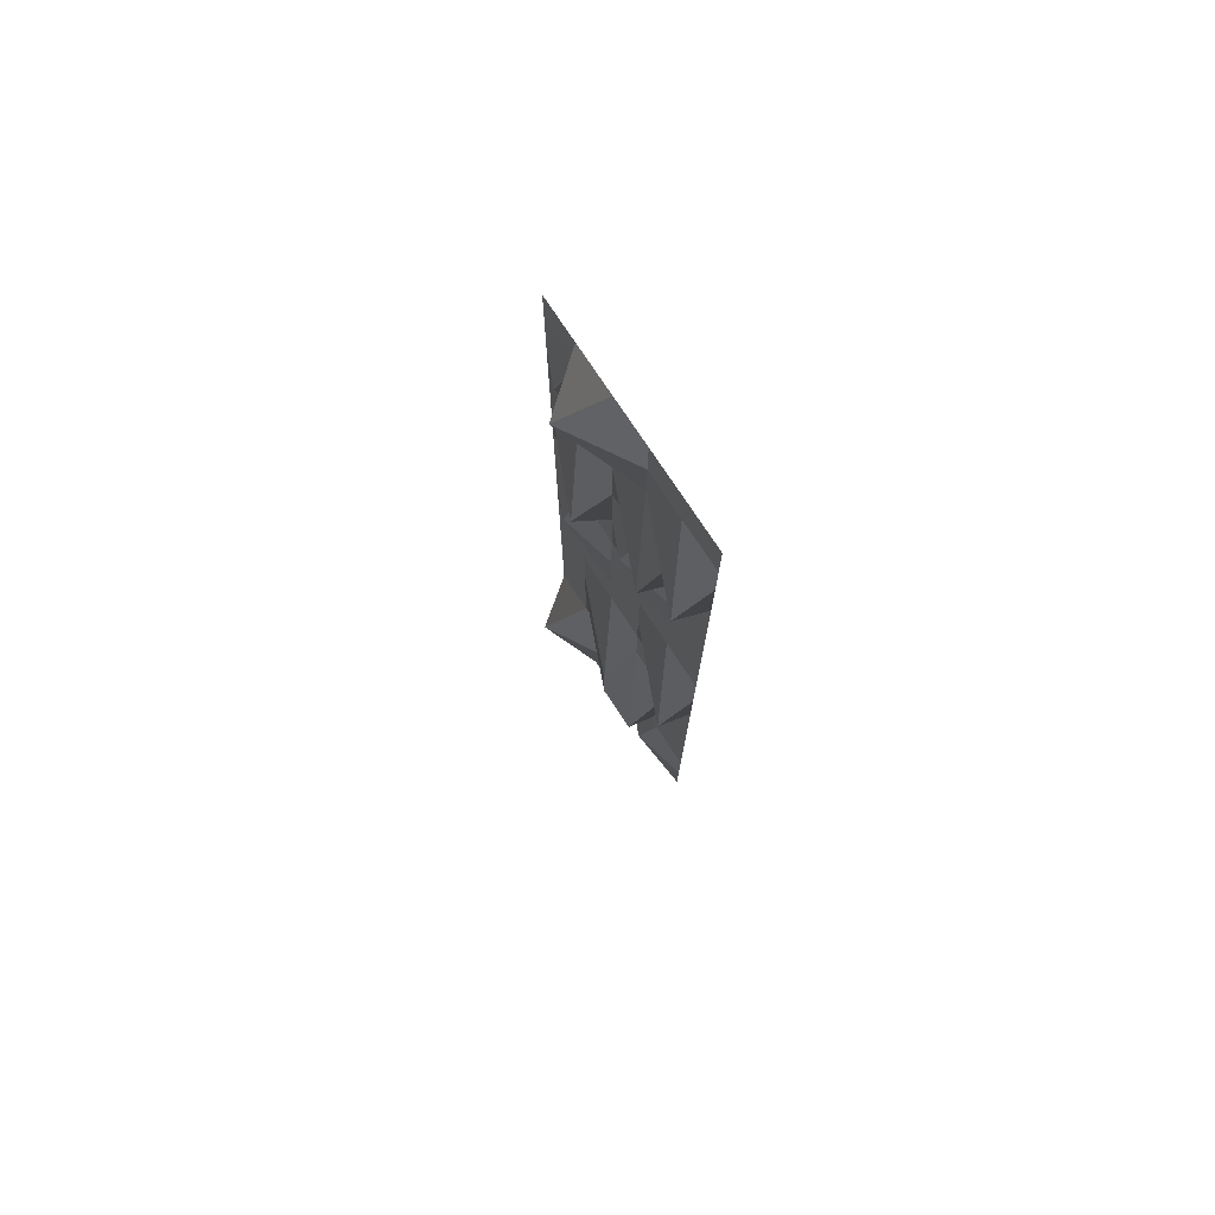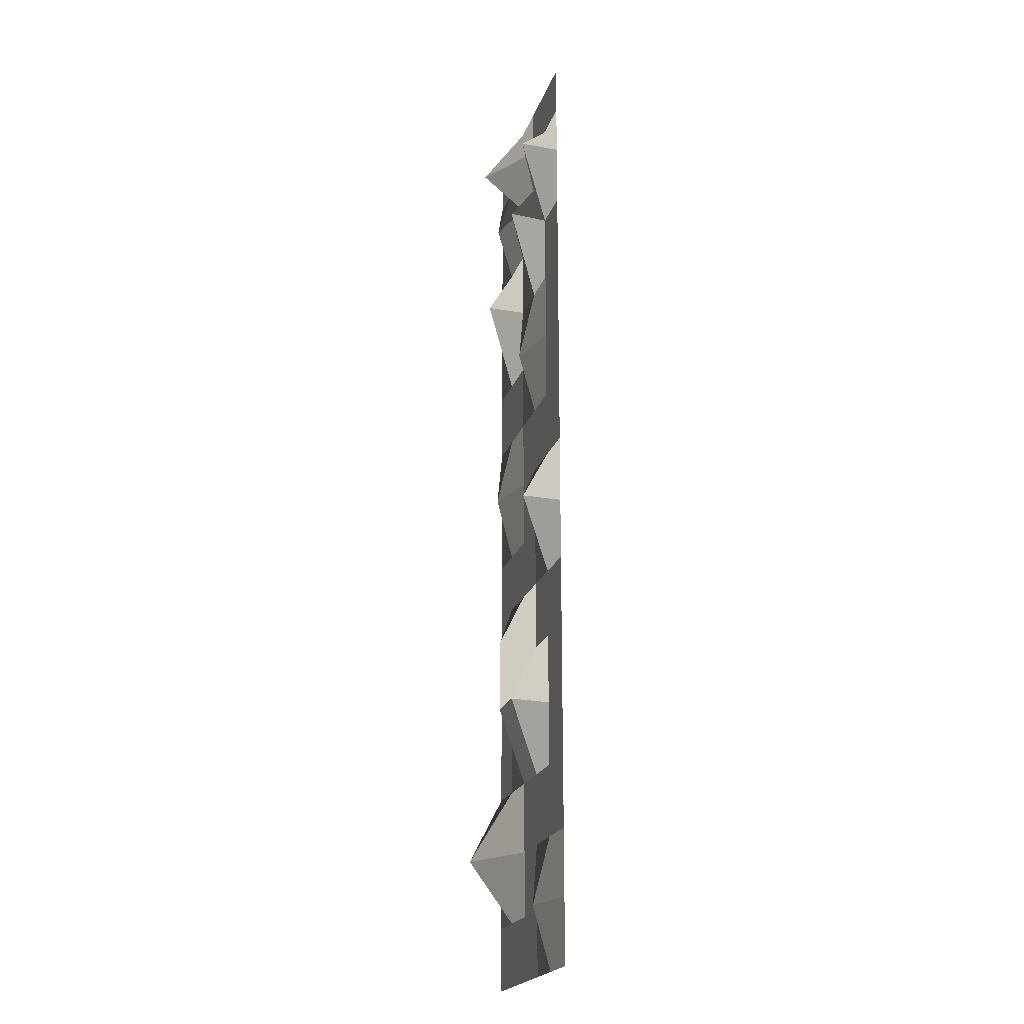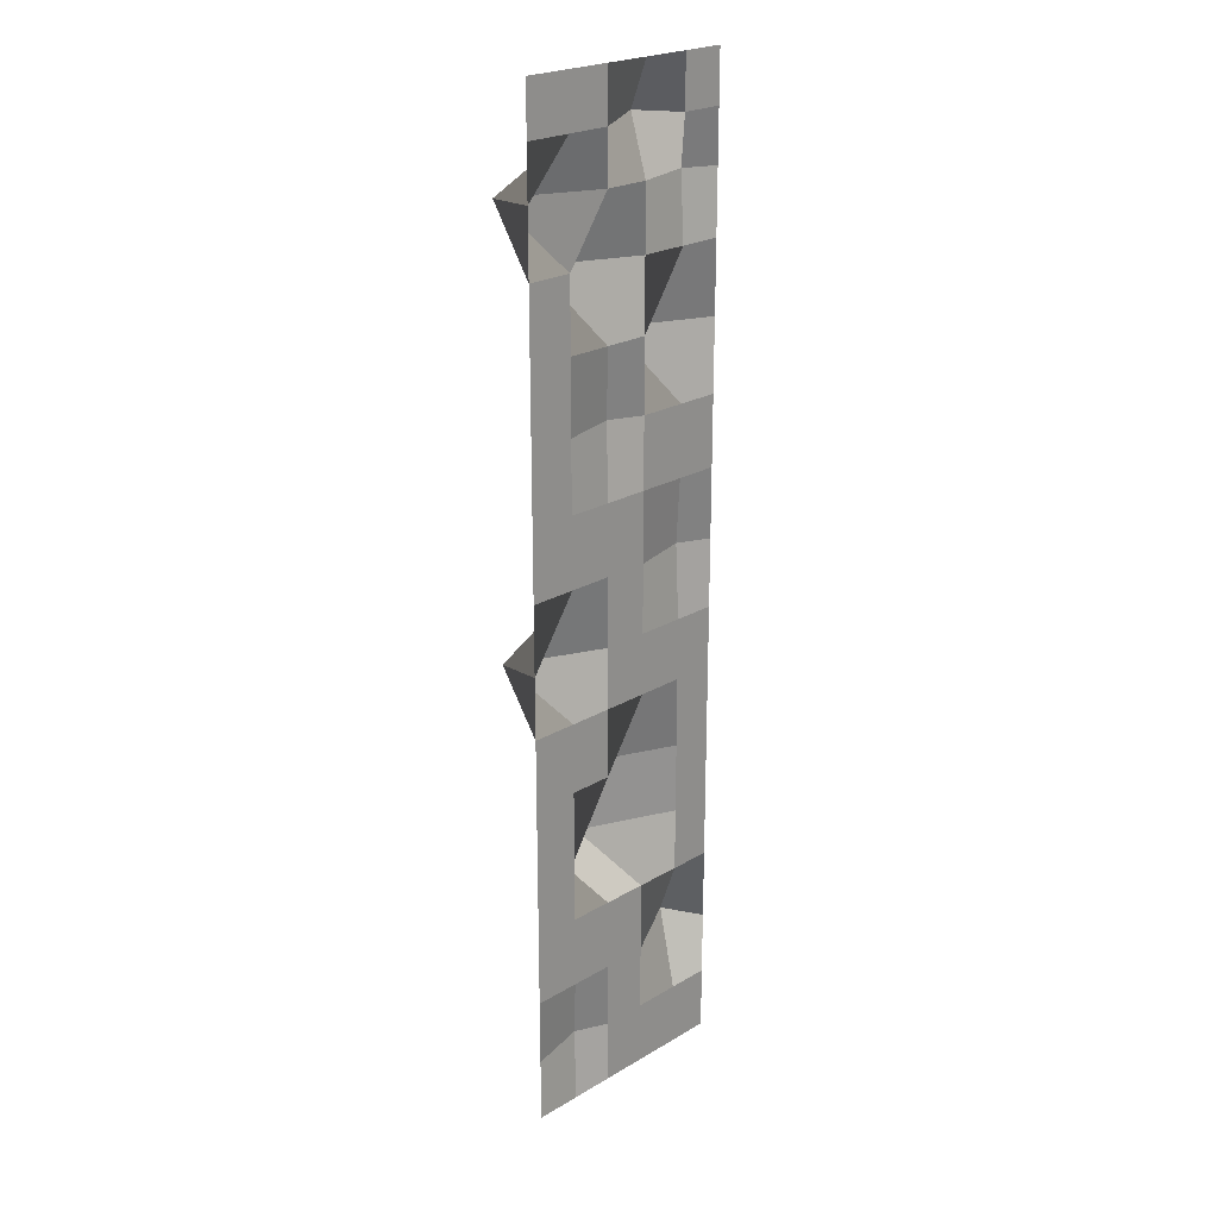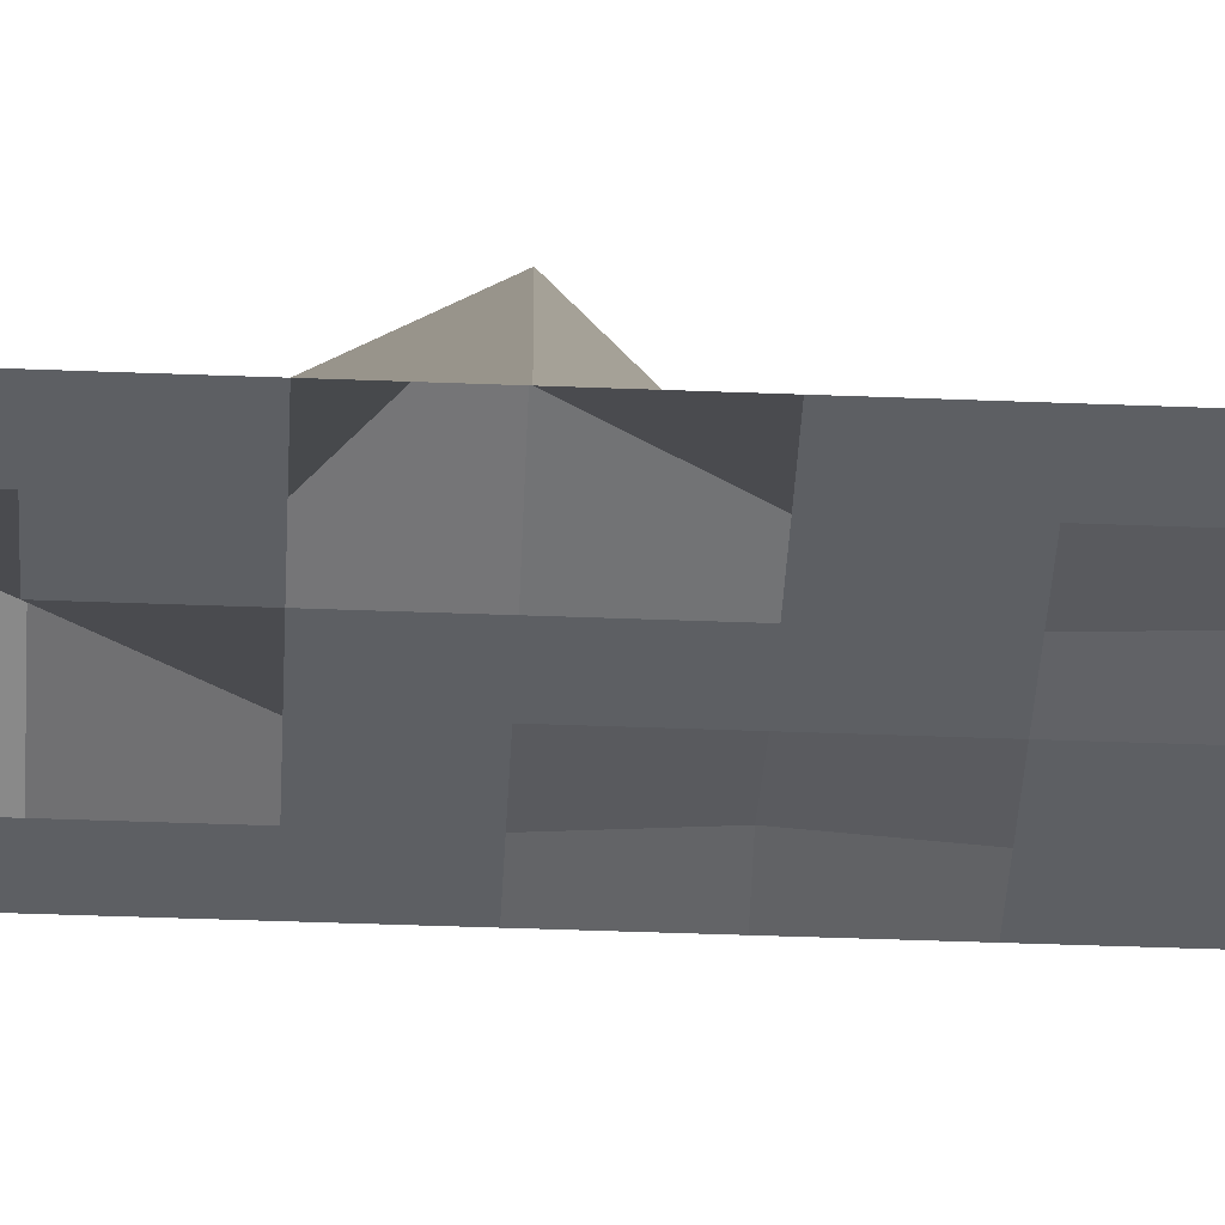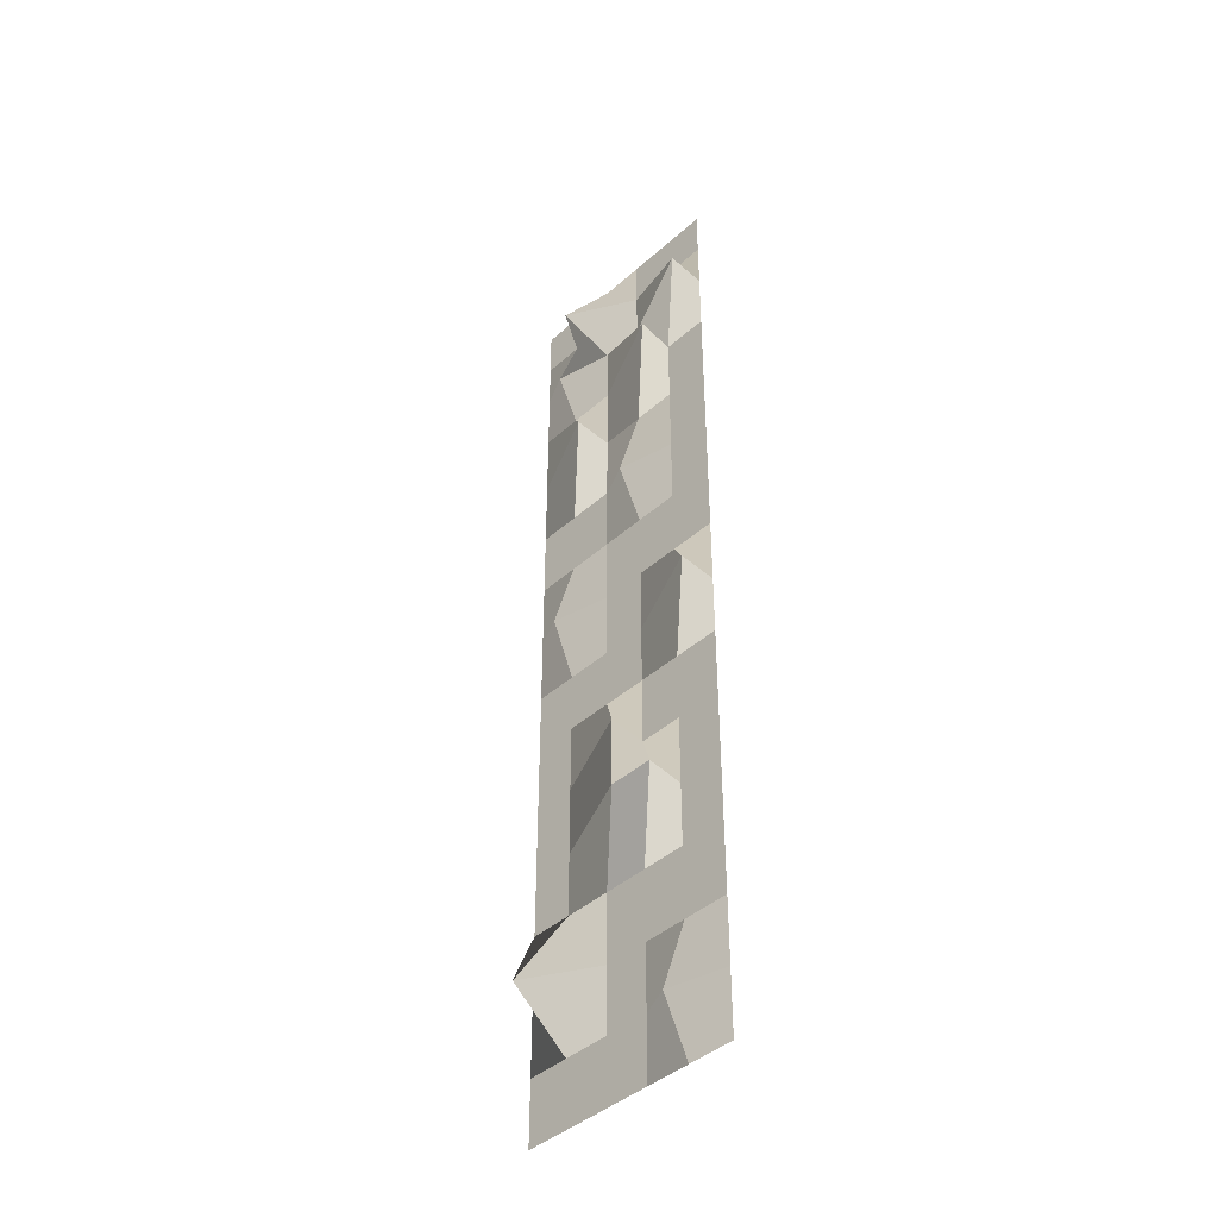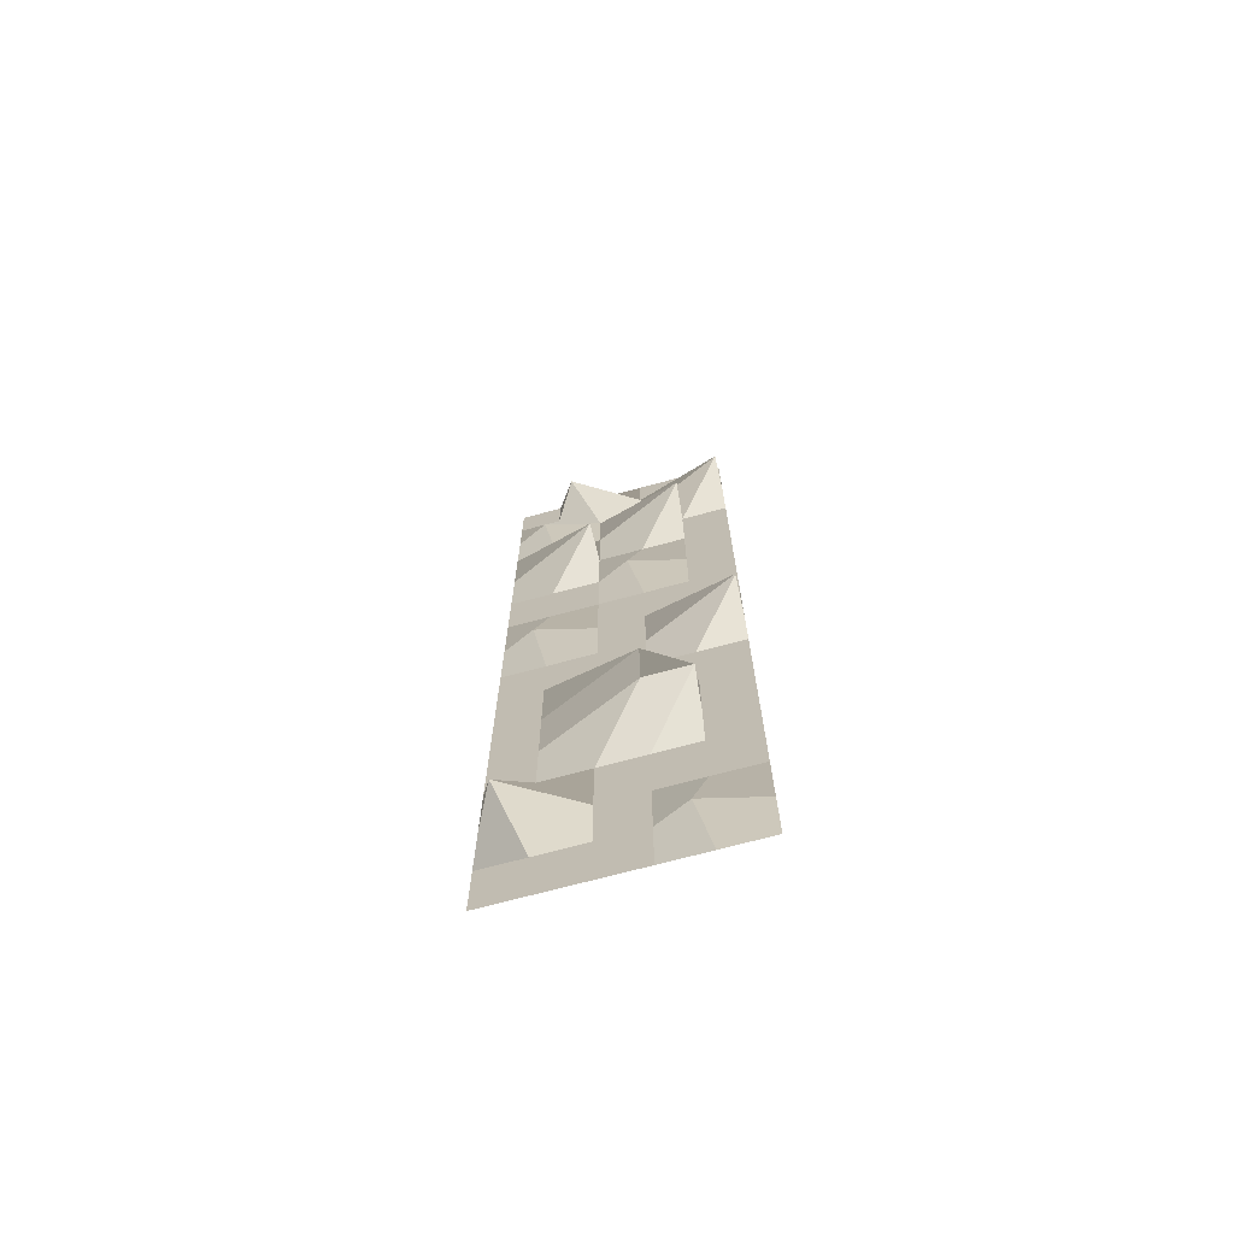
<metadata>
{"format":"obj","ext":"obj","renderer":"f3d","projection":"perspective","resolution":1024,"background":"white","views":[{"elev":76.3,"azim":-123.7,"up":"+Z"},{"elev":-21.0,"azim":-106.0,"up":"+Z"},{"elev":23.3,"azim":-45.1,"up":"+Z"},{"elev":-40.1,"azim":-92.8,"up":"+Y"},{"elev":-42.9,"azim":-133.7,"up":"+Z"},{"elev":-71.4,"azim":-165.2,"up":"+Z"}]}
</metadata>
<code>
o Cube.001
v 3.041 -0.2401 2.619
v -2.857 -0.2151 2.619
v 3.041 -0.2401 -23.23
v -2.857 -0.2151 -23.23
v 1.929 -0.2354 2.619
v 1.929 -0.2354 -23.23
v 0.6927 -0.2301 2.619
v 0.6927 -0.2301 -23.23
v -0.4852 -0.2251 2.619
v -0.4852 -0.2251 -23.23
v -1.639 -0.2202 2.619
v -1.639 -0.2202 -23.23
v 3.041 -0.2401 -21.55
v -2.857 -0.2151 -21.55
v 1.929 -0.2354 -21.55
v 0.6927 -0.2301 -21.55
v -0.4852 -0.2251 -21.55
v -1.327 0.1455 -21.55
v 3.041 -0.2401 -19.83
v -2.857 -0.2151 -19.83
v 2.517 0.8118 -19.83
v 0.6927 -0.2301 -19.83
v -0.4852 -0.2251 -19.83
v -1.639 -0.2202 -19.83
v 3.041 -0.2401 -17.96
v -2.857 -0.2151 -17.96
v 1.929 -0.2354 -17.96
v 0.6927 -0.2301 -17.96
v -0.4852 -0.2251 -17.96
v -1.639 -0.2202 -17.96
v 3.041 -0.2401 -16.28
v -2.857 -0.2151 -16.28
v 1.929 -0.2354 -16.28
v -0.5626 0.8248 -16.28
v -1.74 0.8298 -16.28
v -1.639 -0.2202 -16.28
v 3.041 -0.2401 -14.43
v -2.857 -0.2151 -14.43
v 1.929 -0.2354 -14.43
v -0.5626 0.8248 -14.43
v -0.4852 -0.2251 -14.43
v -1.639 -0.2202 -14.43
v 3.041 -0.2401 -12.6
v -2.857 -0.2151 -12.6
v 1.929 -0.2354 -12.6
v 0.6927 -0.2301 -12.6
v -0.4852 -0.2251 -12.6
v -1.639 -0.2202 -12.6
v 3.041 -0.2401 -10.98
v -2.857 -0.2151 -10.98
v 1.929 -0.2354 -10.98
v 0.6927 -0.2301 -10.98
v -0.4852 -0.2251 -10.98
v -2.894 0.8347 -10.98
v 3.041 -0.2401 -9.168
v -2.857 -0.2151 -9.168
v 2.214 0.1305 -9.168
v 0.6927 -0.2301 -9.168
v -0.4852 -0.2251 -9.168
v -1.639 -0.2202 -9.168
v 3.041 -0.2401 -7.33
v -2.857 -0.2151 -7.33
v 1.929 -0.2354 -7.33
v 0.6927 -0.2301 -7.33
v -0.4852 -0.2251 -7.33
v -1.639 -0.2202 -7.33
v 3.041 -0.2401 -5.485
v -2.857 -0.2151 -5.485
v 1.929 -0.2354 -5.485
v 0.6927 -0.2301 -5.485
v -0.1581 0.1405 -5.485
v -1.639 -0.2202 -5.485
v 3.041 -0.2401 -3.593
v -2.857 -0.2151 -3.593
v 0.6741 0.8196 -3.593
v 0.6927 -0.2301 -3.593
v -0.4852 -0.2251 -3.593
v -1.639 -0.2202 -3.593
v 3.041 -0.2401 -1.728
v -2.857 -0.2151 -1.728
v 1.929 -0.2354 -1.728
v 0.6927 -0.2301 -1.728
v -1.74 0.8298 -1.728
v -1.639 -0.2202 -1.728
v 3.041 -0.2401 -0.0599
v -2.857 -0.2151 -0.0599
v 2.214 0.1305 -0.0599
v 0.6927 -0.2301 -0.0599
v -0.4852 -0.2251 -0.0599
v -2.894 0.8347 -0.0599
v 3.041 -0.2401 1.279
v -2.857 -0.2151 1.279
v 1.929 -0.2354 1.279
v 1.28 0.817 1.279
v -0.4852 -0.2251 1.279
v -1.639 -0.2202 1.279
f 18 14 4 12
f 13 15 6 3
f 15 16 8 6
f 16 17 10 8
f 17 18 12 10
f 23 24 18 17
f 22 23 17 16
f 21 22 16 15
f 19 21 15 13
f 24 20 14 18
f 30 26 20 24
f 25 27 21 19
f 27 28 22 21
f 28 29 23 22
f 29 30 24 23
f 35 36 30 29
f 34 35 29 28
f 33 34 28 27
f 31 33 27 25
f 36 32 26 30
f 42 38 32 36
f 37 39 33 31
f 39 40 34 33
f 40 41 35 34
f 41 42 36 35
f 47 48 42 41
f 46 47 41 40
f 45 46 40 39
f 43 45 39 37
f 48 44 38 42
f 54 50 44 48
f 49 51 45 43
f 51 52 46 45
f 52 53 47 46
f 53 54 48 47
f 59 60 54 53
f 58 59 53 52
f 57 58 52 51
f 55 57 51 49
f 60 56 50 54
f 66 62 56 60
f 61 63 57 55
f 63 64 58 57
f 64 65 59 58
f 65 66 60 59
f 71 72 66 65
f 70 71 65 64
f 69 70 64 63
f 67 69 63 61
f 72 68 62 66
f 78 74 68 72
f 73 75 69 67
f 75 76 70 69
f 76 77 71 70
f 77 78 72 71
f 83 84 78 77
f 82 83 77 76
f 81 82 76 75
f 79 81 75 73
f 84 80 74 78
f 90 86 80 84
f 85 87 81 79
f 87 88 82 81
f 88 89 83 82
f 89 90 84 83
f 95 96 90 89
f 94 95 89 88
f 93 94 88 87
f 91 93 87 85
f 96 92 86 90
f 11 2 92 96
f 1 5 93 91
f 5 7 94 93
f 7 9 95 94
f 9 11 96 95

</code>
